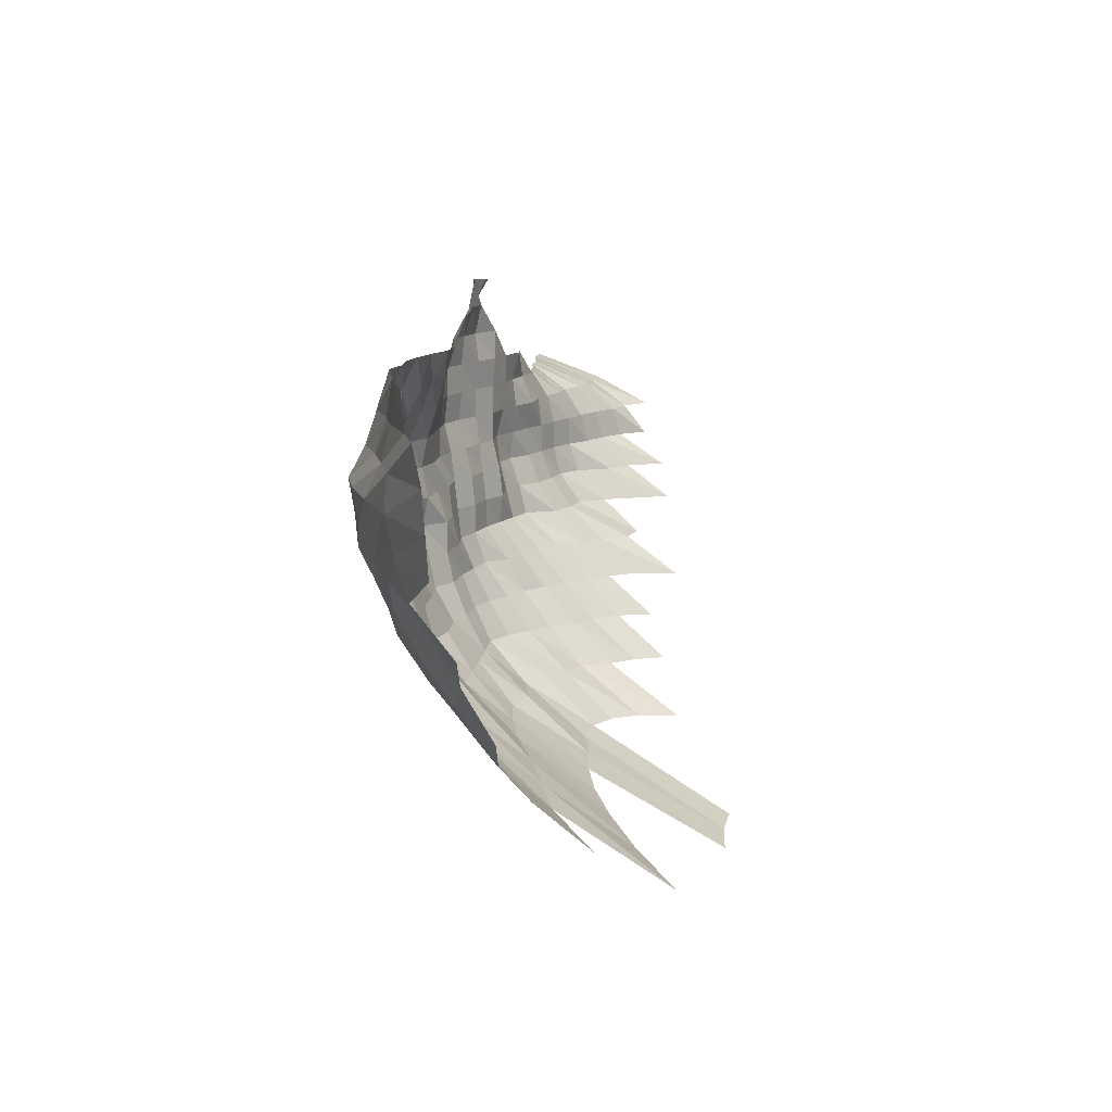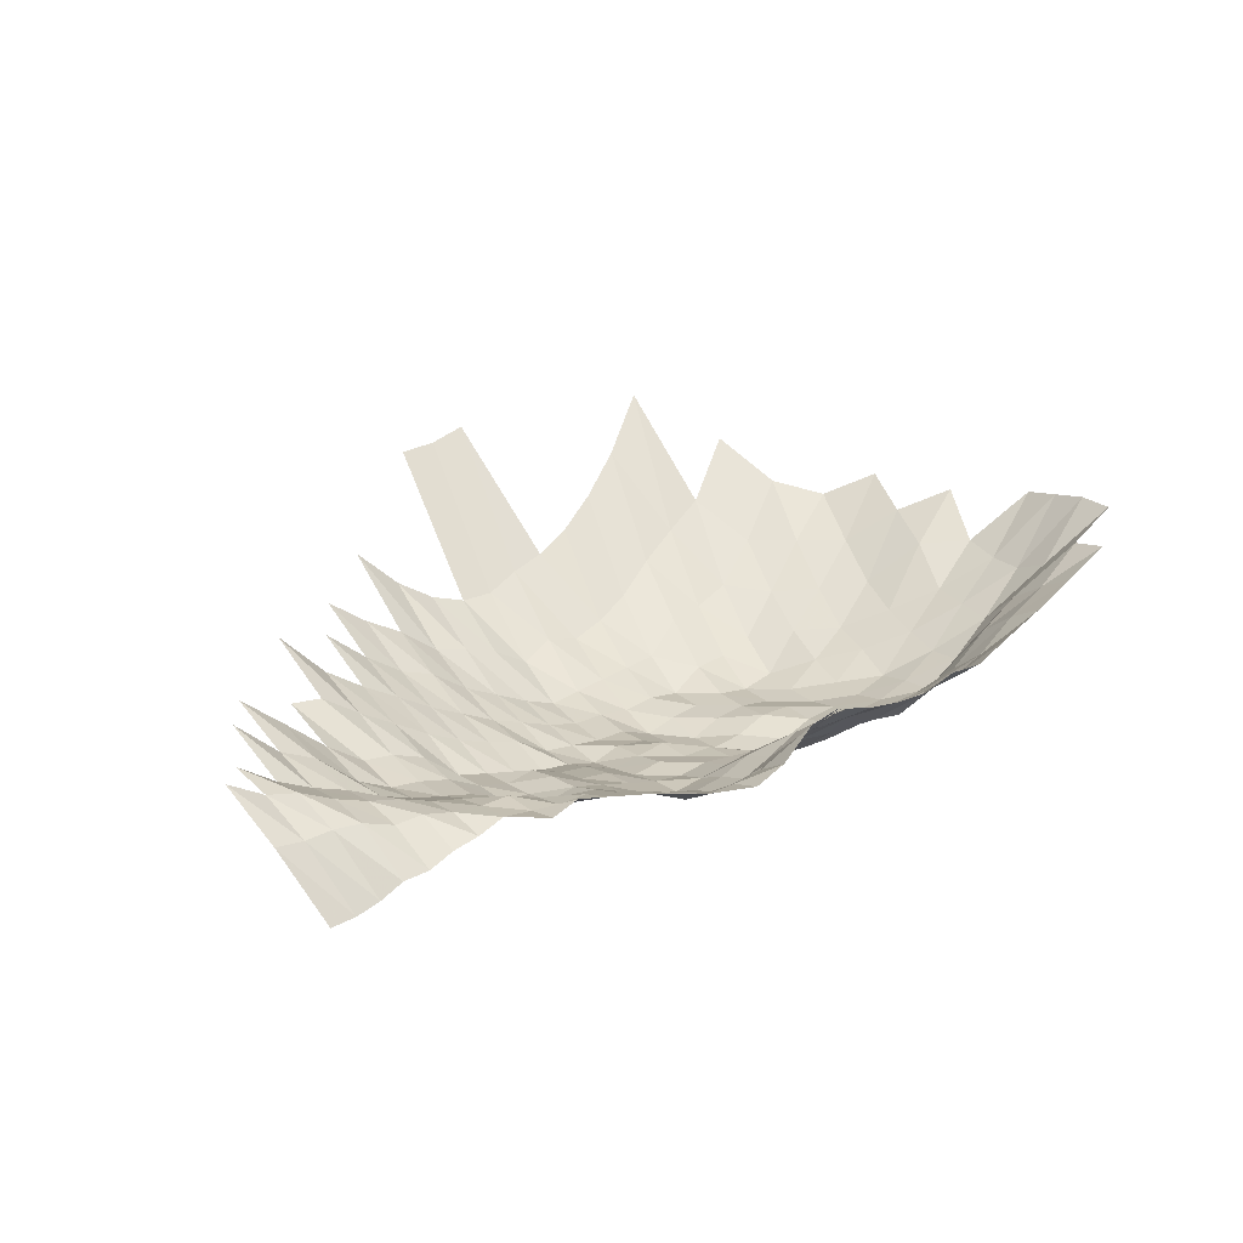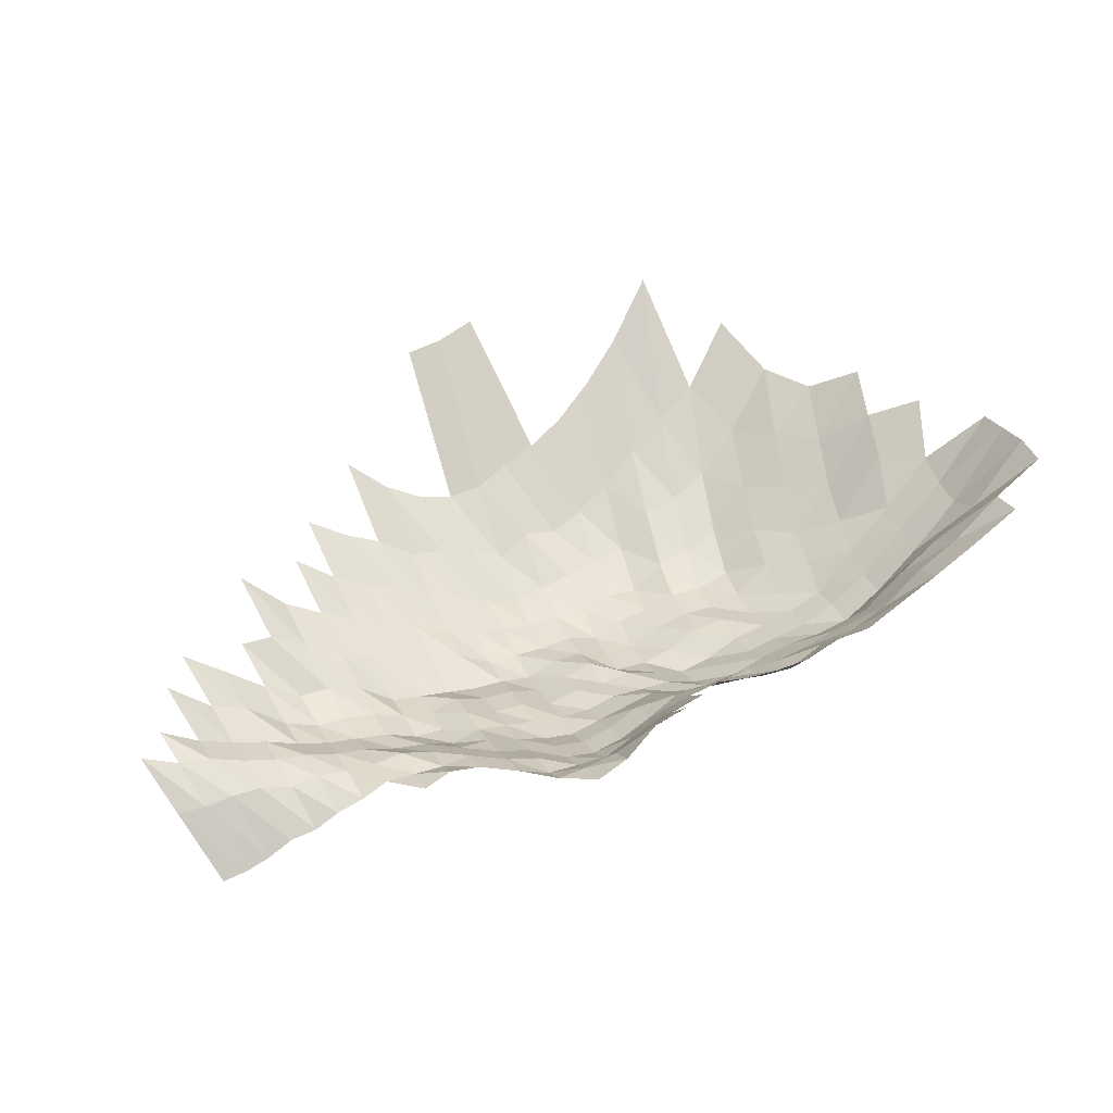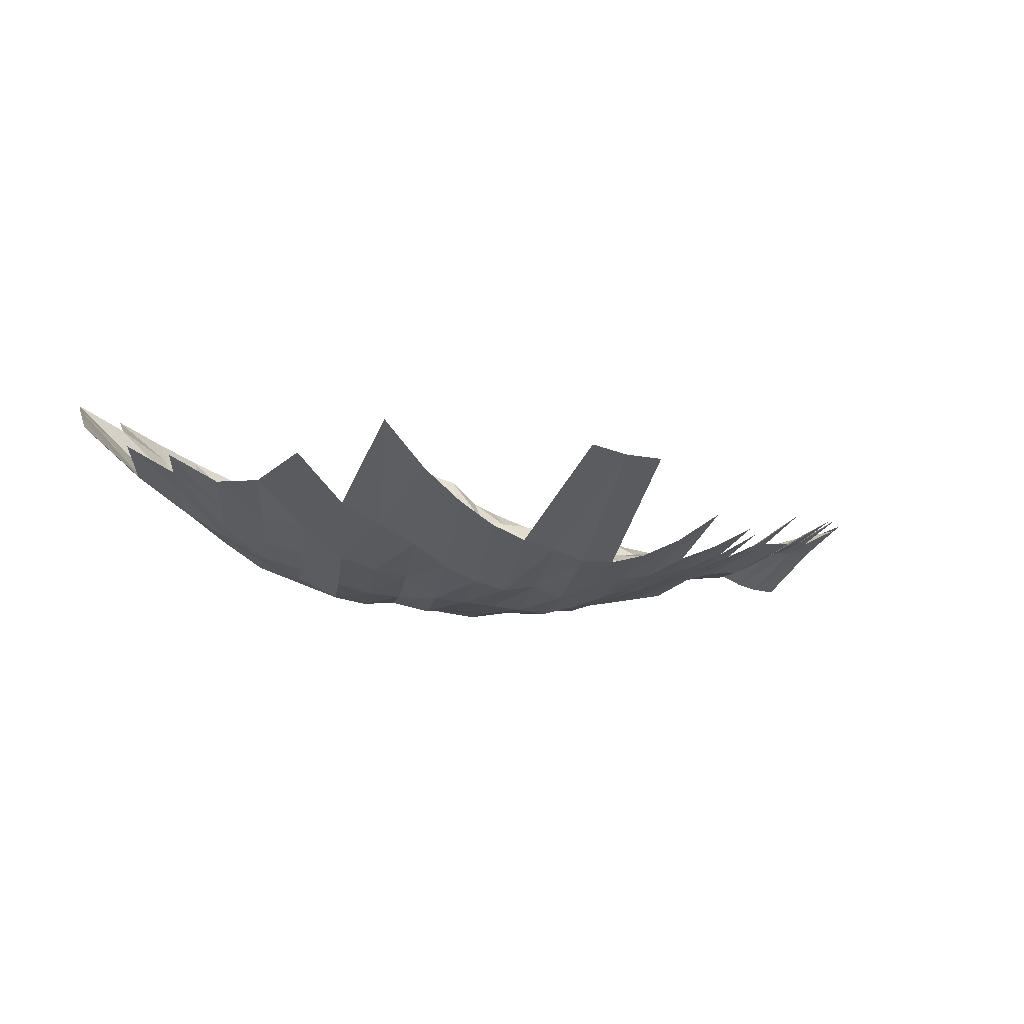
<metadata>
{"format":"obj","ext":"obj","renderer":"f3d","projection":"perspective","resolution":1024,"background":"white","views":[{"elev":12.2,"azim":-62.1,"up":"+Y"},{"elev":1.5,"azim":143.3,"up":"+Z"},{"elev":18.1,"azim":158.8,"up":"+Z"},{"elev":24.4,"azim":-17.0,"up":"+Z"}]}
</metadata>
<code>
g
v -0.09959 -0.01745 0.368
v -0.09932 -0.006785 0.367
v -0.09905 0.003822 0.366
v -0.09824 0.01429 0.363
v -0.08918 -0.03885 0.369
v -0.08556 -0.02703 0.354
v -0.08435 -0.01655 0.349
v -0.08363 -0.006396 0.346
v -0.08387 0.003624 0.347
v -0.08532 0.0139 0.353
v -0.08508 0.02404 0.352
v -0.07957 -0.06101 0.374
v -0.07723 -0.04872 0.363
v -0.07511 -0.03716 0.353
v -0.07234 -0.02596 0.34
v -0.07149 -0.01593 0.336
v -0.07064 -0.006138 0.332
v -0.07191 0.00353 0.338
v -0.07255 0.01343 0.341
v -0.07298 0.02343 0.343
v -0.06765 -0.07068 0.368
v -0.06508 -0.05775 0.354
v -0.06287 -0.0459 0.342
v -0.0614 -0.03516 0.334
v -0.0603 -0.02504 0.328
v -0.05938 -0.01532 0.323
v -0.05901 -0.005934 0.321
v -0.06048 0.003436 0.329
v -0.06122 0.01311 0.333
v -0.06158 0.02288 0.335
v -0.05762 -0.08221 0.372
v -0.05484 -0.06799 0.354
v -0.05267 -0.05547 0.34
v -0.05096 -0.04415 0.329
v -0.05003 -0.03401 0.323
v -0.04895 -0.02413 0.316
v -0.04879 -0.01494 0.315
v -0.04848 -0.005786 0.313
v -0.04941 0.003332 0.319
v -0.05003 0.01272 0.323
v -0.05081 0.0224 0.328
v -0.0485 -0.09622 0.385
v -0.04459 -0.07823 0.354
v -0.0427 -0.06511 0.339
v -0.04132 -0.05351 0.328
v -0.04031 -0.04295 0.32
v -0.03955 -0.03306 0.314
v -0.03918 -0.02374 0.311
v -0.03905 -0.0147 0.31
v -0.03905 -0.005731 0.31
v -0.03955 0.003279 0.314
v -0.03993 0.01248 0.317
v -0.04044 0.02193 0.321
v -0.03552 -0.09148 0.366
v -0.03309 -0.07536 0.341
v -0.03164 -0.06262 0.326
v -0.03066 -0.05155 0.316
v -0.03028 -0.04187 0.312
v -0.02999 -0.03253 0.309
v -0.02989 -0.02352 0.308
v -0.02979 -0.01456 0.307
v -0.02989 -0.005694 0.308
v -0.03008 0.003238 0.31
v -0.03047 0.01236 0.314
v -0.03095 0.02179 0.319
v -0.02711 -0.111 0.398
v -0.02431 -0.08923 0.357
v -0.02282 -0.07404 0.335
v -0.02186 -0.06166 0.321
v -0.02125 -0.0509 0.312
v -0.02105 -0.04147 0.309
v -0.02098 -0.03243 0.308
v -0.02077 -0.02329 0.305
v -0.02071 -0.01442 0.304
v -0.02077 -0.005638 0.305
v -0.02091 0.003206 0.307
v -0.02098 0.01213 0.308
v -0.02139 0.02145 0.314
v -0.01489 -0.106 0.38
v -0.01363 -0.08698 0.348
v -0.01297 -0.07315 0.331
v -0.01246 -0.06108 0.318
v -0.01218 -0.05074 0.311
v -0.01207 -0.04134 0.308
v -0.01199 -0.03222 0.306
v -0.01175 -0.0229 0.3
v -0.01179 -0.01427 0.301
v -0.01179 -0.005564 0.301
v -0.01199 0.003196 0.306
v -0.01203 0.01209 0.307
v -0.01222 0.02131 0.312
v -0.003761 -0.1023 0.367
v -0.003464 -0.08448 0.338
v -0.003289 -0.07094 0.321
v -0.003187 -0.05973 0.311
v -0.003156 -0.05025 0.308
v -0.003125 -0.04093 0.305
v -0.003084 -0.03169 0.301
v -0.003043 -0.02268 0.297
v -0.003043 -0.01408 0.297
v -0.003064 -0.005528 0.299
v -0.003105 0.003165 0.303
v -0.003156 0.01213 0.308
v -0.003187 0.02124 0.311
v 0.00667 -0.09955 0.357
v 0.006184 -0.08273 0.331
v 0.005941 -0.07028 0.318
v 0.005792 -0.05954 0.31
v 0.005698 -0.04976 0.305
v 0.005605 -0.04026 0.3
v 0.005568 -0.03137 0.298
v 0.005568 -0.02275 0.298
v 0.005568 -0.01413 0.298
v 0.005568 -0.005509 0.298
v 0.005642 0.003154 0.302
v 0.005717 0.01205 0.306
v 0.005811 0.02124 0.311
v 0.01666 -0.0976 0.35
v 0.01552 -0.08148 0.326
v 0.015 -0.06961 0.315
v 0.01462 -0.05897 0.307
v 0.01433 -0.04911 0.301
v 0.01424 -0.04013 0.299
v 0.01414 -0.03127 0.297
v 0.01424 -0.02283 0.299
v 0.01414 -0.01408 0.297
v 0.01424 -0.005528 0.299
v 0.01438 0.003154 0.302
v 0.01452 0.01201 0.305
v 0.01466 0.02104 0.308
v 0.01486 0.03034 0.312
v 0.02962 -0.1191 0.387
v 0.02641 -0.09621 0.345
v 0.02495 -0.08148 0.326
v 0.02388 -0.06895 0.312
v 0.02342 -0.05877 0.306
v 0.02312 -0.04927 0.302
v 0.02296 -0.04026 0.3
v 0.02296 -0.03158 0.3
v 0.02273 -0.02268 0.297
v 0.02266 -0.01404 0.296
v 0.02266 -0.005472 0.296
v 0.02289 0.003123 0.299
v 0.02289 0.01177 0.299
v 0.02319 0.0207 0.303
v 0.02358 0.02995 0.308
v 0.02396 0.03949 0.313
v 0.04029 -0.1176 0.382
v 0.03576 -0.09453 0.339
v 0.03375 -0.07998 0.32
v 0.03259 -0.06829 0.309
v 0.03207 -0.05839 0.304
v 0.03164 -0.04894 0.3
v 0.03154 -0.04013 0.299
v 0.03133 -0.03127 0.297
v 0.03122 -0.0226 0.296
v 0.0309 -0.01389 0.293
v 0.0309 -0.005417 0.293
v 0.03101 0.003071 0.294
v 0.03101 0.01158 0.294
v 0.03143 0.02036 0.298
v 0.03196 0.02946 0.303
v 0.03259 0.03898 0.309
v 0.05094 -0.1167 0.379
v 0.0453 -0.09398 0.337
v 0.04341 -0.08073 0.323
v 0.04167 -0.06851 0.31
v 0.04086 -0.05839 0.304
v 0.04019 -0.04878 0.299
v 0.03965 -0.03959 0.295
v 0.03952 -0.03095 0.294
v 0.03938 -0.02237 0.293
v 0.03925 -0.01385 0.292
v 0.03898 -0.005361 0.29
v 0.03911 0.003039 0.291
v 0.03911 0.01146 0.291
v 0.03938 0.02001 0.293
v 0.04005 0.02898 0.298
v 0.04032 0.03785 0.3
v 0.05521 -0.09426 0.338
v 0.05292 -0.08098 0.324
v 0.05096 -0.06895 0.312
v 0.04982 -0.05858 0.305
v 0.04867 -0.04862 0.298
v 0.04818 -0.03959 0.295
v 0.04818 -0.03106 0.295
v 0.04802 -0.02245 0.294
v 0.04769 -0.01385 0.292
v 0.04737 -0.005361 0.29
v 0.04753 0.003039 0.291
v 0.04753 0.01146 0.291
v 0.04769 0.01995 0.292
v 0.04818 0.02868 0.295
v 0.04818 0.03722 0.295
v 0.06575 -0.09537 0.342
v 0.0623 -0.08098 0.324
v 0.06037 -0.06939 0.314
v 0.05883 -0.05877 0.306
v 0.05787 -0.04911 0.301
v 0.05653 -0.03946 0.294
v 0.05653 -0.03095 0.294
v 0.05633 -0.02237 0.293
v 0.05614 -0.01385 0.292
v 0.05595 -0.00538 0.291
v 0.05595 0.003039 0.291
v 0.05614 0.0115 0.292
v 0.05595 0.01988 0.291
v 0.05633 0.02849 0.293
v 0.07742 -0.0976 0.35
v 0.07277 -0.08223 0.329
v 0.07034 -0.07028 0.318
v 0.06813 -0.05916 0.308
v 0.06658 -0.04911 0.301
v 0.06503 -0.03946 0.294
v 0.06525 -0.03106 0.295
v 0.06503 -0.02245 0.294
v 0.06459 -0.01385 0.292
v 0.06459 -0.005398 0.292
v 0.06459 0.00305 0.292
v 0.06481 0.01154 0.293
v 0.06481 0.02001 0.293
v 0.08304 -0.08298 0.332
v 0.07979 -0.0705 0.319
v 0.07754 -0.05954 0.31
v 0.07554 -0.04927 0.302
v 0.07354 -0.03946 0.294
v 0.07304 -0.03074 0.292
v 0.07254 -0.02214 0.29
v 0.07229 -0.0137 0.289
v 0.07279 -0.00538 0.291
v 0.07304 0.00305 0.292
v 0.07304 0.0115 0.292
v 0.09404 -0.08423 0.337
v 0.09014 -0.07138 0.323
v 0.08735 -0.06012 0.313
v 0.08483 -0.04959 0.304
v 0.08204 -0.03946 0.294
v 0.08149 -0.03074 0.292
v 0.08065 -0.02207 0.289
v 0.08093 -0.01375 0.29
v 0.08121 -0.00538 0.291
v 0.08093 0.003029 0.29
v 0.08149 0.0115 0.292
v 0.1013 -0.07271 0.329
v 0.09732 -0.06069 0.316
v 0.09455 -0.05008 0.307
v 0.09209 -0.04013 0.299
v 0.09055 -0.03095 0.294
v 0.08962 -0.02222 0.291
v 0.08932 -0.01375 0.29
v 0.08993 -0.005398 0.292
v 0.08901 0.003018 0.289
v 0.0887 0.01134 0.288
v 0.1078 -0.06146 0.32
v 0.1044 -0.05057 0.31
v 0.1011 -0.04026 0.3
v 0.09906 -0.03095 0.294
v 0.09804 -0.02222 0.291
v 0.09804 -0.0138 0.291
v 0.09771 -0.005361 0.29
v 0.09703 0.003008 0.288
v 0.1204 -0.06319 0.329
v 0.1149 -0.05123 0.314
v 0.1094 -0.04013 0.299
v 0.1072 -0.03085 0.293
v 0.1065 -0.02222 0.291
v 0.1065 -0.0138 0.291
v 0.1057 -0.005343 0.289
v 0.1039 0.002966 0.284
v 0.1236 -0.05106 0.313
v 0.1196 -0.04066 0.303
v 0.1165 -0.03106 0.295
v 0.1153 -0.02229 0.292
v 0.1153 -0.01385 0.292
v 0.1141 -0.005343 0.289
v 0.1109 0.002935 0.281
v 0.1309 -0.04147 0.309
v 0.1275 -0.03169 0.301
v 0.1246 -0.02245 0.294
v 0.1237 -0.01385 0.292
v 0.1216 -0.005306 0.287
v 0.1174 0.002893 0.277
v 0.1426 -0.04228 0.315
v 0.1372 -0.0319 0.303
v 0.1335 -0.02252 0.295
v 0.1326 -0.01389 0.293
v 0.1304 -0.005324 0.288
v 0.1245 0.002872 0.275
v 0.1493 -0.03264 0.31
v 0.143 -0.02268 0.297
v 0.1421 -0.01399 0.295
v 0.1382 -0.005306 0.287
v 0.1305 0.00283 0.271
v 0.1537 -0.02298 0.301
v 0.1506 -0.01399 0.295
v 0.1455 -0.005269 0.285
v 0.1368 0.002799 0.268
v 0.1608 -0.01413 0.298
v 0.1532 -0.00525 0.284
v 0.1435 0.002778 0.266
g curobj_export
f 6 7 1
f 1 7 2
f 7 8 2
f 2 8 3
f 8 9 3
f 3 9 4
f 9 10 4
f 13 14 5
f 5 14 6
f 14 15 6
f 6 15 7
f 15 16 7
f 7 16 8
f 16 17 8
f 8 17 9
f 17 18 9
f 9 18 10
f 18 19 10
f 10 19 11
f 19 20 11
f 21 22 12
f 12 22 13
f 22 23 13
f 13 23 14
f 23 24 14
f 14 24 15
f 24 25 15
f 15 25 16
f 25 26 16
f 16 26 17
f 26 27 17
f 17 27 18
f 27 28 18
f 18 28 19
f 28 29 19
f 19 29 20
f 29 30 20
f 31 32 21
f 21 32 22
f 32 33 22
f 22 33 23
f 33 34 23
f 23 34 24
f 34 35 24
f 24 35 25
f 35 36 25
f 25 36 26
f 36 37 26
f 26 37 27
f 37 38 27
f 27 38 28
f 38 39 28
f 28 39 29
f 39 40 29
f 29 40 30
f 40 41 30
f 42 43 31
f 31 43 32
f 43 44 32
f 32 44 33
f 44 45 33
f 33 45 34
f 45 46 34
f 34 46 35
f 46 47 35
f 35 47 36
f 47 48 36
f 36 48 37
f 48 49 37
f 37 49 38
f 49 50 38
f 38 50 39
f 50 51 39
f 39 51 40
f 51 52 40
f 40 52 41
f 52 53 41
f 42 54 43
f 54 55 43
f 43 55 44
f 55 56 44
f 44 56 45
f 56 57 45
f 45 57 46
f 57 58 46
f 46 58 47
f 58 59 47
f 47 59 48
f 59 60 48
f 48 60 49
f 60 61 49
f 49 61 50
f 61 62 50
f 50 62 51
f 62 63 51
f 51 63 52
f 63 64 52
f 52 64 53
f 64 65 53
f 66 67 54
f 54 67 55
f 67 68 55
f 55 68 56
f 68 69 56
f 56 69 57
f 69 70 57
f 57 70 58
f 70 71 58
f 58 71 59
f 71 72 59
f 59 72 60
f 72 73 60
f 60 73 61
f 73 74 61
f 61 74 62
f 74 75 62
f 62 75 63
f 75 76 63
f 63 76 64
f 76 77 64
f 64 77 65
f 77 78 65
f 66 79 67
f 79 80 67
f 67 80 68
f 80 81 68
f 68 81 69
f 81 82 69
f 69 82 70
f 82 83 70
f 70 83 71
f 83 84 71
f 71 84 72
f 84 85 72
f 72 85 73
f 85 86 73
f 73 86 74
f 86 87 74
f 74 87 75
f 87 88 75
f 75 88 76
f 88 89 76
f 76 89 77
f 89 90 77
f 77 90 78
f 90 91 78
f 79 92 80
f 92 93 80
f 80 93 81
f 93 94 81
f 81 94 82
f 94 95 82
f 82 95 83
f 95 96 83
f 83 96 84
f 96 97 84
f 84 97 85
f 97 98 85
f 85 98 86
f 98 99 86
f 86 99 87
f 99 100 87
f 87 100 88
f 100 101 88
f 88 101 89
f 101 102 89
f 89 102 90
f 102 103 90
f 90 103 91
f 103 104 91
f 92 105 93
f 105 106 93
f 93 106 94
f 106 107 94
f 94 107 95
f 107 108 95
f 95 108 96
f 108 109 96
f 96 109 97
f 109 110 97
f 97 110 98
f 110 111 98
f 98 111 99
f 111 112 99
f 99 112 100
f 112 113 100
f 100 113 101
f 113 114 101
f 101 114 102
f 114 115 102
f 102 115 103
f 115 116 103
f 103 116 104
f 116 117 104
f 105 118 106
f 118 119 106
f 106 119 107
f 119 120 107
f 107 120 108
f 120 121 108
f 108 121 109
f 121 122 109
f 109 122 110
f 122 123 110
f 110 123 111
f 123 124 111
f 111 124 112
f 124 125 112
f 112 125 113
f 125 126 113
f 113 126 114
f 126 127 114
f 114 127 115
f 127 128 115
f 115 128 116
f 128 129 116
f 116 129 117
f 129 130 117
f 132 133 118
f 118 133 119
f 133 134 119
f 119 134 120
f 134 135 120
f 120 135 121
f 135 136 121
f 121 136 122
f 136 137 122
f 122 137 123
f 137 138 123
f 123 138 124
f 138 139 124
f 124 139 125
f 139 140 125
f 125 140 126
f 140 141 126
f 126 141 127
f 141 142 127
f 127 142 128
f 142 143 128
f 128 143 129
f 143 144 129
f 129 144 130
f 144 145 130
f 130 145 131
f 145 146 131
f 132 148 133
f 148 149 133
f 133 149 134
f 149 150 134
f 134 150 135
f 150 151 135
f 135 151 136
f 151 152 136
f 136 152 137
f 152 153 137
f 137 153 138
f 153 154 138
f 138 154 139
f 154 155 139
f 139 155 140
f 155 156 140
f 140 156 141
f 156 157 141
f 141 157 142
f 157 158 142
f 142 158 143
f 158 159 143
f 143 159 144
f 159 160 144
f 144 160 145
f 160 161 145
f 145 161 146
f 161 162 146
f 146 162 147
f 162 163 147
f 148 164 149
f 164 165 149
f 149 165 150
f 165 166 150
f 150 166 151
f 166 167 151
f 151 167 152
f 167 168 152
f 152 168 153
f 168 169 153
f 153 169 154
f 169 170 154
f 154 170 155
f 170 171 155
f 155 171 156
f 171 172 156
f 156 172 157
f 172 173 157
f 157 173 158
f 173 174 158
f 158 174 159
f 174 175 159
f 159 175 160
f 175 176 160
f 160 176 161
f 176 177 161
f 161 177 162
f 177 178 162
f 162 178 163
f 178 179 163
f 165 180 166
f 180 181 166
f 166 181 167
f 181 182 167
f 167 182 168
f 182 183 168
f 168 183 169
f 183 184 169
f 169 184 170
f 184 185 170
f 170 185 171
f 185 186 171
f 171 186 172
f 186 187 172
f 172 187 173
f 187 188 173
f 173 188 174
f 188 189 174
f 174 189 175
f 189 190 175
f 175 190 176
f 190 191 176
f 176 191 177
f 191 192 177
f 177 192 178
f 192 193 178
f 178 193 179
f 193 194 179
f 180 195 181
f 195 196 181
f 181 196 182
f 196 197 182
f 182 197 183
f 197 198 183
f 183 198 184
f 198 199 184
f 184 199 185
f 199 200 185
f 185 200 186
f 200 201 186
f 186 201 187
f 201 202 187
f 187 202 188
f 202 203 188
f 188 203 189
f 203 204 189
f 189 204 190
f 204 205 190
f 190 205 191
f 205 206 191
f 191 206 192
f 206 207 192
f 192 207 193
f 207 208 193
f 193 208 194
f 195 209 196
f 209 210 196
f 196 210 197
f 210 211 197
f 197 211 198
f 211 212 198
f 198 212 199
f 212 213 199
f 199 213 200
f 213 214 200
f 200 214 201
f 214 215 201
f 201 215 202
f 215 216 202
f 202 216 203
f 216 217 203
f 203 217 204
f 217 218 204
f 204 218 205
f 218 219 205
f 205 219 206
f 219 220 206
f 206 220 207
f 220 221 207
f 207 221 208
f 210 222 211
f 222 223 211
f 211 223 212
f 223 224 212
f 212 224 213
f 224 225 213
f 213 225 214
f 225 226 214
f 214 226 215
f 226 227 215
f 215 227 216
f 227 228 216
f 216 228 217
f 228 229 217
f 217 229 218
f 229 230 218
f 218 230 219
f 230 231 219
f 219 231 220
f 231 232 220
f 220 232 221
f 222 233 223
f 233 234 223
f 223 234 224
f 234 235 224
f 224 235 225
f 235 236 225
f 225 236 226
f 236 237 226
f 226 237 227
f 237 238 227
f 227 238 228
f 238 239 228
f 228 239 229
f 239 240 229
f 229 240 230
f 240 241 230
f 230 241 231
f 241 242 231
f 231 242 232
f 242 243 232
f 234 244 235
f 244 245 235
f 235 245 236
f 245 246 236
f 236 246 237
f 246 247 237
f 237 247 238
f 247 248 238
f 238 248 239
f 248 249 239
f 239 249 240
f 249 250 240
f 240 250 241
f 250 251 241
f 241 251 242
f 251 252 242
f 242 252 243
f 252 253 243
f 245 254 246
f 254 255 246
f 246 255 247
f 255 256 247
f 247 256 248
f 256 257 248
f 248 257 249
f 257 258 249
f 249 258 250
f 258 259 250
f 250 259 251
f 259 260 251
f 251 260 252
f 260 261 252
f 252 261 253
f 254 262 255
f 262 263 255
f 255 263 256
f 263 264 256
f 256 264 257
f 264 265 257
f 257 265 258
f 265 266 258
f 258 266 259
f 266 267 259
f 259 267 260
f 267 268 260
f 260 268 261
f 268 269 261
f 263 270 264
f 270 271 264
f 264 271 265
f 271 272 265
f 265 272 266
f 272 273 266
f 266 273 267
f 273 274 267
f 267 274 268
f 274 275 268
f 268 275 269
f 275 276 269
f 271 277 272
f 277 278 272
f 272 278 273
f 278 279 273
f 273 279 274
f 279 280 274
f 274 280 275
f 280 281 275
f 275 281 276
f 281 282 276
f 277 283 278
f 283 284 278
f 278 284 279
f 284 285 279
f 279 285 280
f 285 286 280
f 280 286 281
f 286 287 281
f 281 287 282
f 287 288 282
f 284 289 285
f 289 290 285
f 285 290 286
f 290 291 286
f 286 291 287
f 291 292 287
f 287 292 288
f 292 293 288
f 290 294 291
f 294 295 291
f 291 295 292
f 295 296 292
f 292 296 293
f 296 297 293
f 295 298 296
f 298 299 296
f 296 299 297
f 299 300 297

</code>
